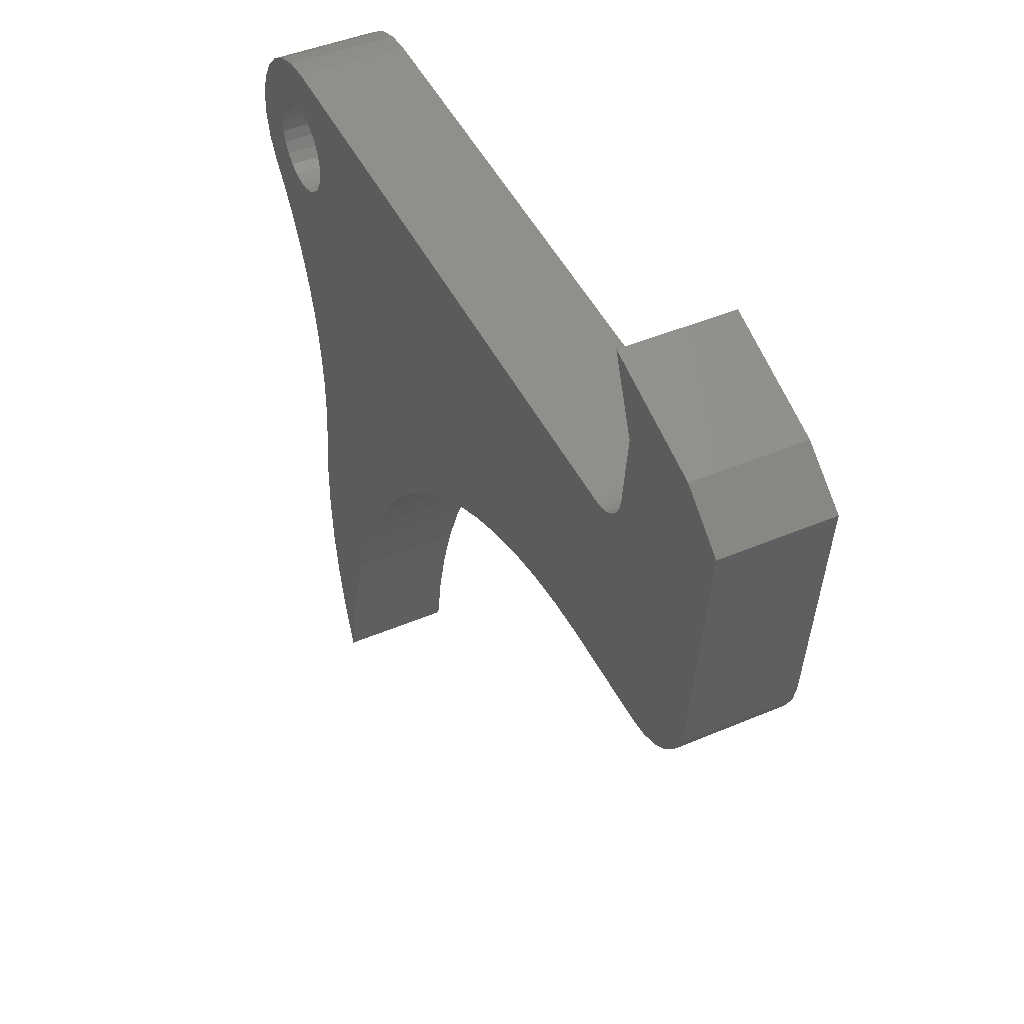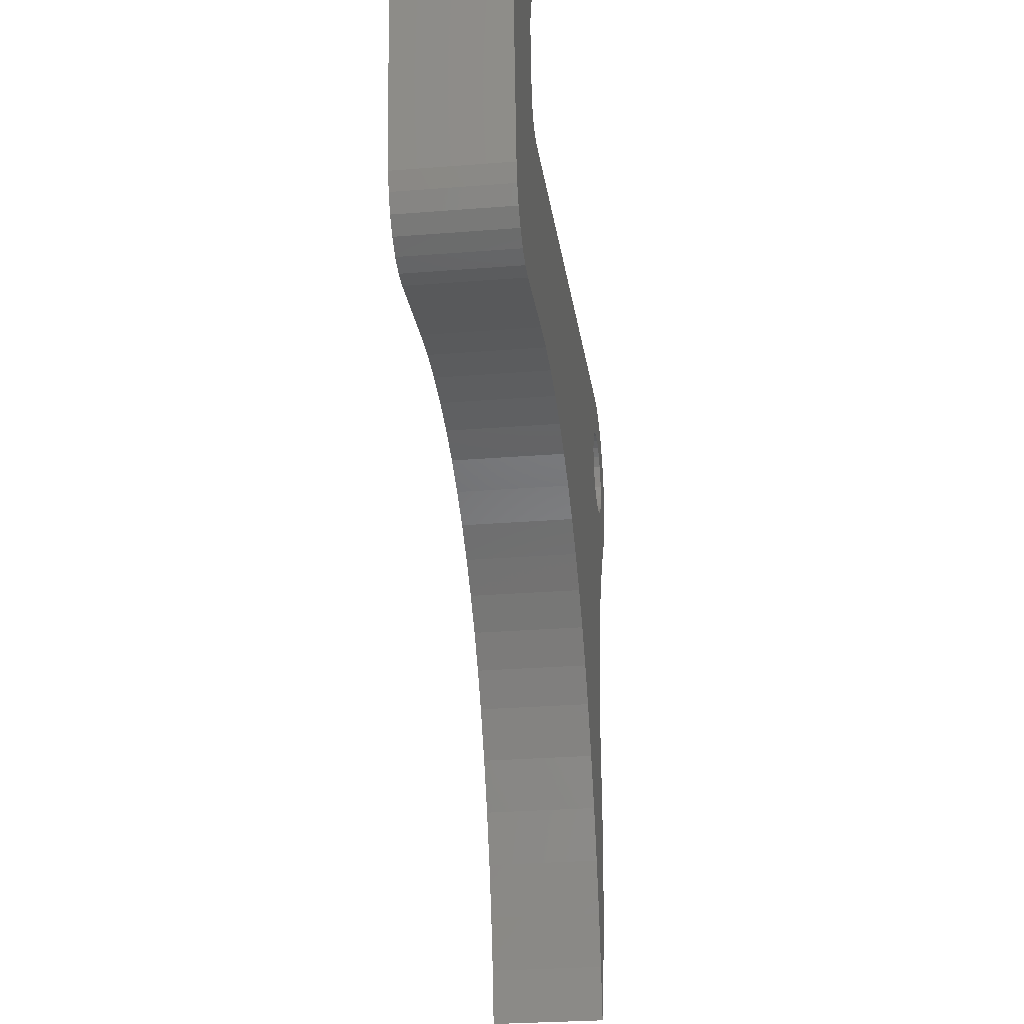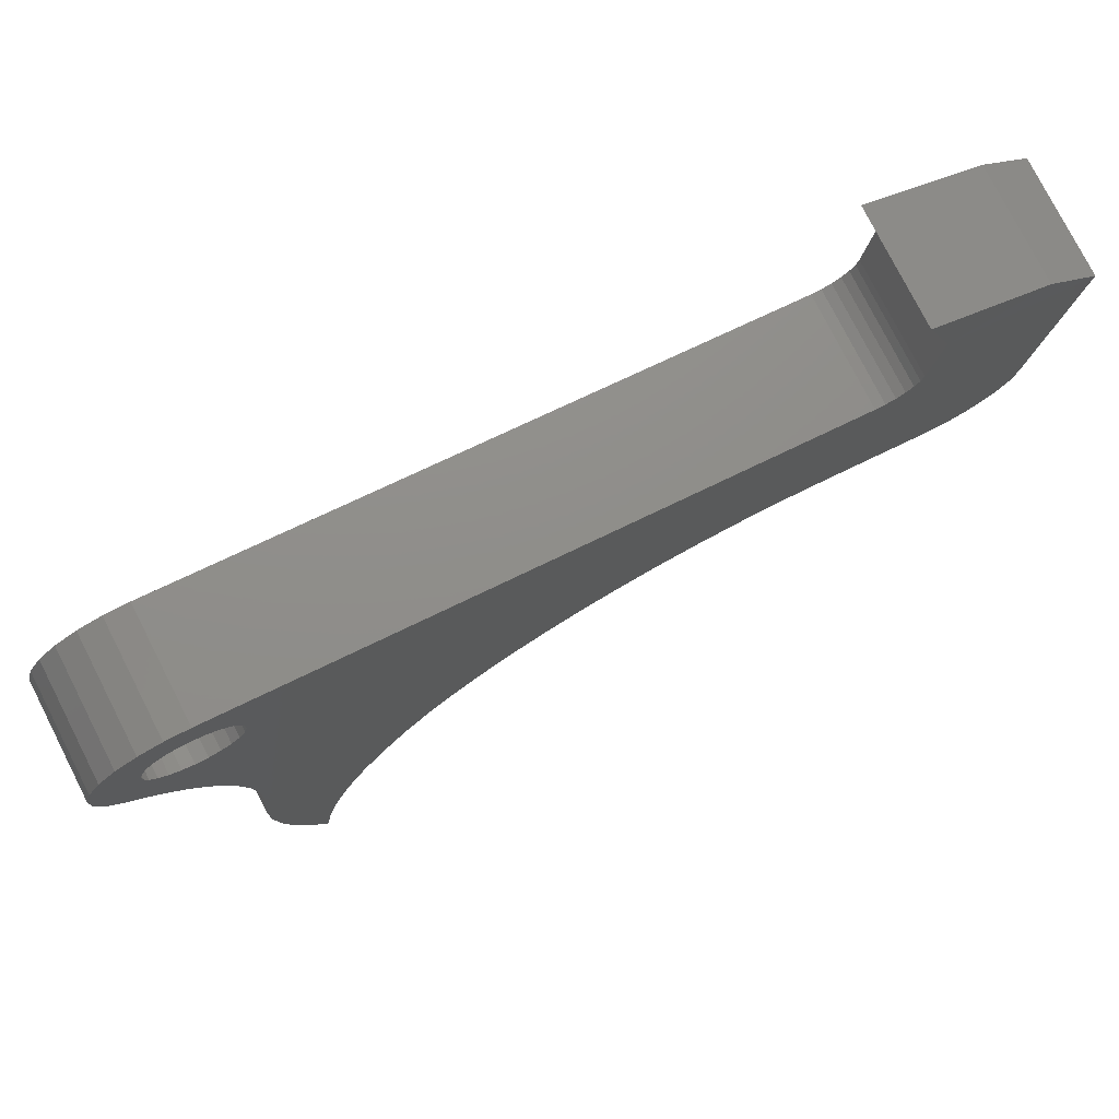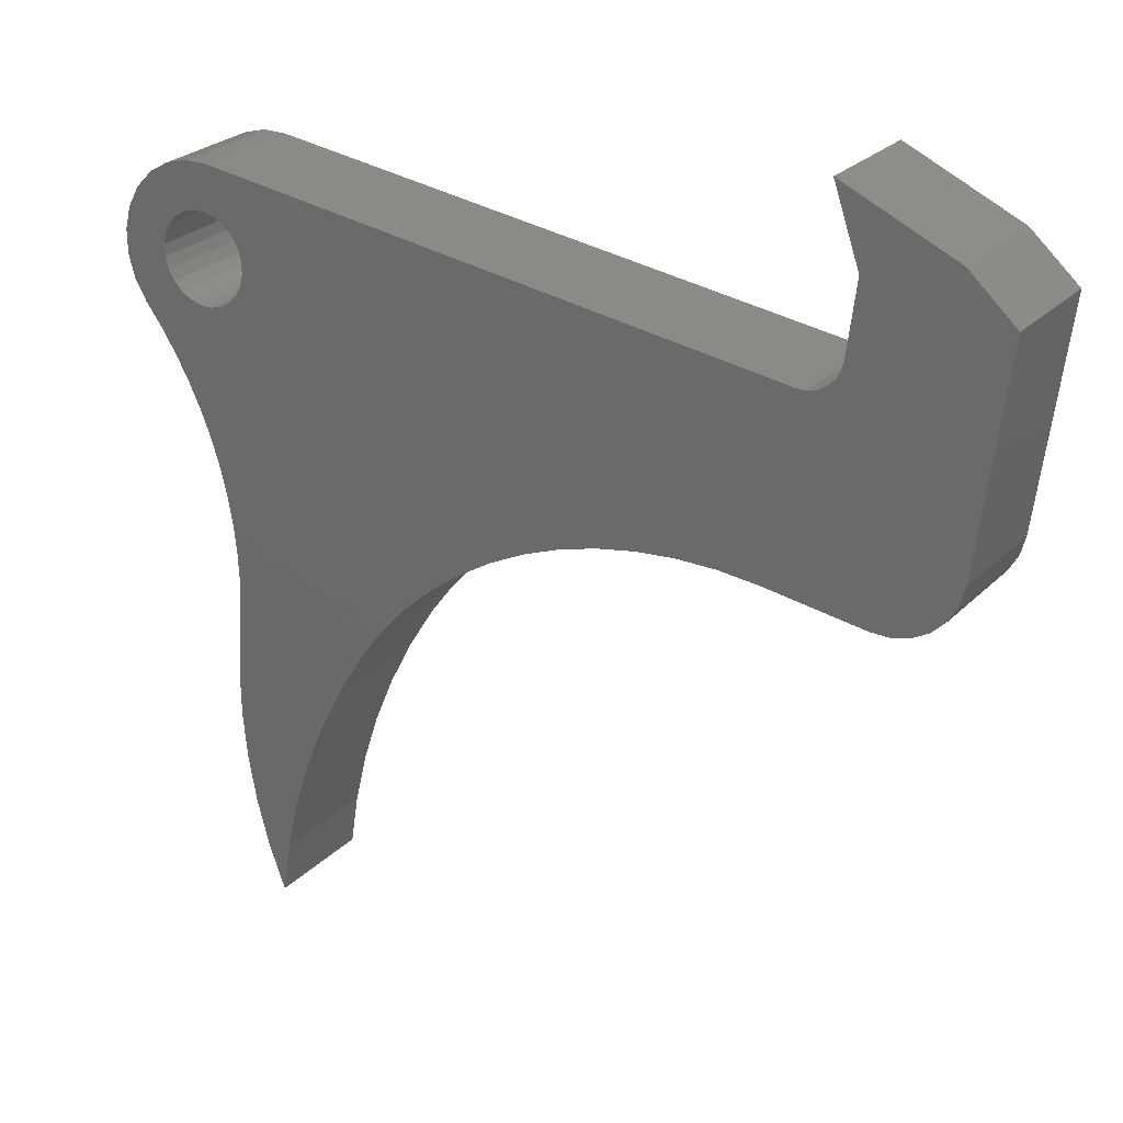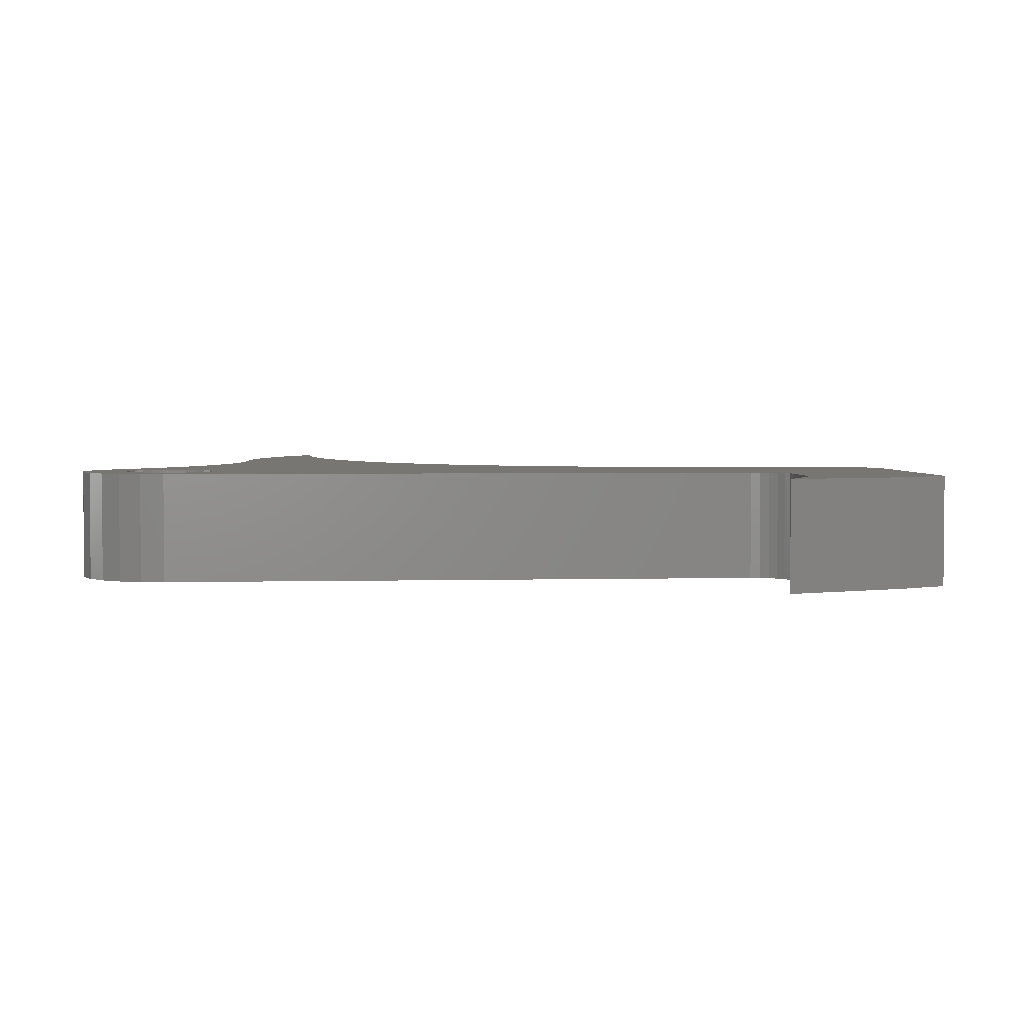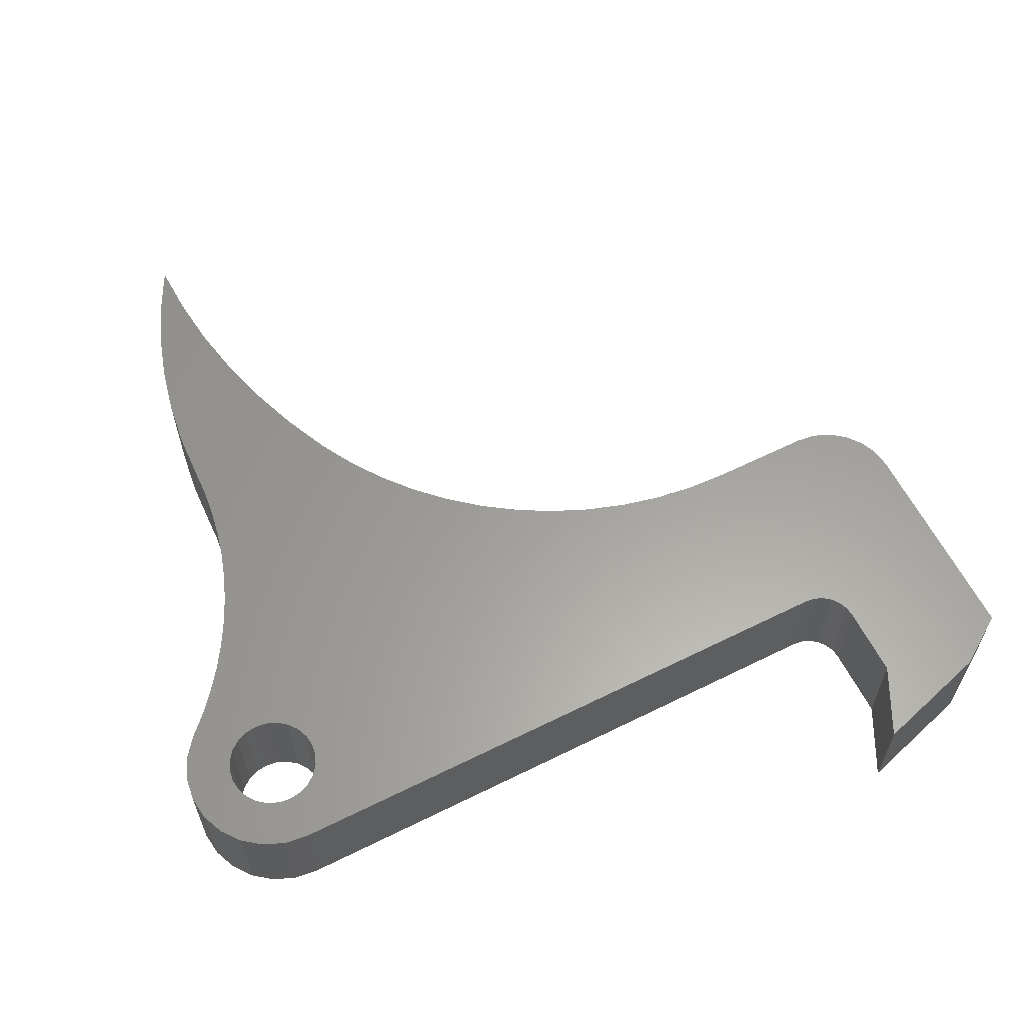
<metadata>
{"format":"stl","ext":"stl","renderer":"f3d","projection":"perspective","resolution":1024,"background":"white","views":[{"elev":42.4,"azim":-117.3,"up":"+Y"},{"elev":-27.6,"azim":-83.0,"up":"+Y"},{"elev":77.2,"azim":153.0,"up":"+Y"},{"elev":26.3,"azim":-146.2,"up":"+Y"},{"elev":3.1,"azim":-177.7,"up":"+Z"},{"elev":60.9,"azim":160.3,"up":"+Z"}]}
</metadata>
<code>
# stl→obj: 178 verts, 356 faces
v 0.3882 18.32 0
v 0.3019 18 3
v 0.3019 18 0
v 0.3882 18.32 3
v 0.3 17.68 3
v 0.3 17.68 0
v 2.536 18.59 3
v 2.698 18.3 0
v 2.698 18.3 3
v 2.536 18.59 0
v 1.711 19.07 3
v 1.384 19.07 0
v 1.711 19.07 0
v 1.384 19.07 3
v 1.069 18.99 0
v 1.069 18.99 3
v 0.3825 17.36 3
v 0.3825 17.36 0
v 2.78 17.99 0
v 2.78 17.99 3
v 0.7852 18.83 3
v 0.5531 18.6 0
v 0.7852 18.83 0
v 0.5531 18.6 3
v 2.025 18.98 3
v 2.025 18.98 0
v -16.51 21.11 0
v -16.26 19.12 3
v -16.26 19.12 0
v -16.51 21.11 3
v 0.544 17.08 0
v 0.7734 16.84 3
v 0.7734 16.84 0
v 0.544 17.08 3
v 1.37 16.59 3
v 1.696 16.59 0
v 1.37 16.59 0
v 1.696 16.59 3
v 1.055 16.68 0
v 1.055 16.68 3
v 2.307 18.82 3
v 2.307 18.82 0
v -19.44 14.69 0
v -20.19 20.65 0
v -19.31 14.19 0
v -19.05 13.73 0
v -18.68 13.36 0
v -18.23 13.1 0
v -17.73 12.96 0
v -17.21 12.96 0
v -16.19 18.87 0
v -14.42 13.31 0
v -16.06 18.64 0
v -15.88 18.46 0
v -15.66 18.33 0
v -15.4 18.26 0
v -15.14 18.26 0
v 1.229 20.31 0
v -13.32 13.39 0
v -12.22 13.38 0
v -11.12 13.26 0
v -10.04 13.05 0
v -8.986 12.73 0
v -7.964 12.32 0
v -6.984 11.82 0
v -6.054 11.22 0
v -5.183 10.55 0
v -4.378 9.796 0
v -3.645 8.972 0
v -2.992 8.085 0
v -2.235 6.848 0
v -1.576 5.557 0
v -1.021 4.218 0
v -0.5708 2.84 0
v -0.23 1.431 0
v 0 0 0
v 1.881 20.31 0
v 2.511 20.13 0
v 3.074 19.81 0
v 3.051 15.69 0
v 3.514 16.3 0
v 3.533 19.34 0
v 3.844 16.86 0
v 3.856 18.77 0
v 4.017 17.49 0
v 4.021 18.14 0
v 0.452 1.227 0
v 0.7958 2.489 5.64e-15
v 0.9616 9.22 5.64e-15
v 0.9949 9.986 5.64e-15
v 1.079 10.75 5.64e-15
v 1.215 11.5 5.64e-15
v 1.401 12.25 0
v 1.637 12.98 0
v 1.921 13.69 0
v 2.012 16.67 0
v 2.032 13.92 0
v 2.295 16.83 0
v 2.253 14.38 0
v 2.63 15.05 0
v 2.527 17.06 0
v 2.692 17.35 0
v 2.779 17.66 0
v 1.029 3.777 5.64e-15
v 0.98 8.454 5.64e-15
v 1.05 7.691 5.64e-15
v 1.149 5.079 5.64e-15
v 1.156 6.387 5.64e-15
v 2.012 16.67 3
v 2.295 16.83 3
v 2.779 17.66 3
v 2.692 17.35 3
v -20.19 20.65 3
v -18.89 21.77 0.02346
v -18.89 21.77 3
v -15.8 23.11 3
v -15.8 23.11 0
v 2.527 17.06 3
v -19.44 14.69 3
v -14.42 13.31 3
v -17.21 12.96 3
v -15.14 18.26 3
v 1.229 20.31 3
v 1.029 3.777 3
v 0.9616 9.22 3
v 0.7958 2.489 3
v 0.98 8.454 3
v 1.05 7.691 3
v 1.149 5.079 3
v 1.156 6.387 3
v 0.452 1.227 3
v 0 0 3
v 0.9949 9.986 3
v 1.079 10.75 3
v 1.215 11.5 3
v 1.401 12.25 3
v 1.637 12.98 3
v 1.921 13.69 3
v 2.032 13.92 3
v 2.253 14.38 3
v 2.63 15.05 3
v 3.051 15.69 3
v -16.19 18.87 3
v -16.06 18.64 3
v -15.88 18.46 3
v -15.66 18.33 3
v -15.4 18.26 3
v -13.32 13.39 3
v -12.22 13.38 3
v -11.12 13.26 3
v -10.04 13.05 3
v -8.986 12.73 3
v -7.964 12.32 3
v -6.984 11.82 3
v -6.054 11.22 3
v -5.183 10.55 3
v -4.378 9.796 3
v -3.645 8.972 3
v -2.992 8.085 3
v -2.235 6.848 3
v -1.576 5.557 3
v -1.021 4.218 3
v -0.5708 2.84 3
v -0.23 1.431 3
v 1.881 20.31 3
v 2.511 20.13 3
v 3.074 19.81 3
v 3.514 16.3 3
v 3.533 19.34 3
v 3.844 16.86 3
v 3.856 18.77 3
v 4.017 17.49 3
v 4.021 18.14 3
v -19.31 14.19 3
v -19.05 13.73 3
v -18.68 13.36 3
v -18.23 13.1 3
v -17.73 12.96 3
f 1 2 3
f 2 1 4
f 3 5 6
f 5 3 2
f 7 8 9
f 8 7 10
f 11 12 13
f 12 11 14
f 14 15 12
f 15 14 16
f 6 17 18
f 17 6 5
f 9 19 20
f 19 9 8
f 21 22 23
f 22 21 24
f 25 13 26
f 13 25 11
f 27 28 29
f 28 27 30
f 22 4 1
f 4 22 24
f 31 32 33
f 32 31 34
f 35 36 37
f 36 35 38
f 32 39 33
f 39 32 40
f 40 37 39
f 37 40 35
f 41 10 7
f 10 41 42
f 16 23 15
f 23 16 21
f 27 43 44
f 43 27 45
f 45 27 46
f 46 27 47
f 47 27 48
f 48 27 49
f 49 27 50
f 50 27 29
f 50 29 51
f 50 51 52
f 52 51 53
f 52 53 54
f 52 54 55
f 52 55 56
f 52 56 57
f 52 57 58
f 52 58 59
f 59 58 60
f 60 58 61
f 61 58 62
f 62 58 63
f 63 58 64
f 64 58 65
f 65 58 66
f 66 58 67
f 67 58 68
f 68 58 69
f 69 58 1
f 69 1 70
f 70 1 3
f 70 3 71
f 71 3 72
f 72 3 73
f 73 3 74
f 74 3 75
f 75 3 76
f 76 3 6
f 1 58 22
f 22 58 23
f 23 58 15
f 15 58 12
f 12 58 77
f 12 77 13
f 13 77 26
f 26 77 78
f 26 78 42
f 42 78 10
f 10 78 79
f 10 79 8
f 8 79 19
f 19 79 80
f 80 79 81
f 81 79 82
f 81 82 83
f 83 82 84
f 83 84 85
f 85 84 86
f 6 87 76
f 87 6 18
f 87 18 31
f 87 31 88
f 88 31 33
f 88 33 39
f 88 39 89
f 89 39 90
f 90 39 91
f 91 39 37
f 91 37 92
f 92 37 93
f 93 37 36
f 93 36 94
f 94 36 95
f 95 36 96
f 95 96 97
f 97 96 98
f 97 98 99
f 99 98 100
f 100 98 101
f 100 101 102
f 100 102 80
f 80 102 103
f 80 103 19
f 89 104 88
f 104 89 105
f 104 105 106
f 104 106 107
f 107 106 108
f 18 34 31
f 34 18 17
f 41 26 42
f 26 41 25
f 109 98 96
f 98 109 110
f 38 96 36
f 96 38 109
f 111 102 112
f 102 111 103
f 113 114 44
f 114 113 115
f 20 103 111
f 103 20 19
f 114 116 117
f 116 114 115
f 110 101 98
f 101 110 118
f 112 101 118
f 101 112 102
f 113 43 119
f 43 113 44
f 117 30 27
f 30 117 116
f 120 50 52
f 50 120 121
f 122 58 57
f 58 122 123
f 124 125 126
f 125 124 127
f 127 124 128
f 128 124 129
f 128 129 130
f 131 5 132
f 5 131 17
f 17 131 34
f 34 131 126
f 34 126 32
f 32 126 40
f 40 126 125
f 40 125 133
f 40 133 134
f 40 134 35
f 35 134 135
f 35 135 136
f 35 136 38
f 38 136 137
f 38 137 138
f 38 138 109
f 109 138 139
f 109 139 110
f 110 139 140
f 110 140 141
f 110 141 118
f 118 141 112
f 112 141 142
f 112 142 111
f 111 142 20
f 121 28 30
f 28 121 143
f 143 121 120
f 143 120 144
f 144 120 145
f 145 120 146
f 146 120 147
f 147 120 122
f 122 120 123
f 123 120 148
f 123 148 149
f 123 149 150
f 123 150 151
f 123 151 152
f 123 152 153
f 123 153 154
f 123 154 155
f 123 155 156
f 123 156 157
f 123 157 158
f 123 158 4
f 4 158 159
f 4 159 2
f 2 159 160
f 2 160 161
f 2 161 162
f 2 162 163
f 2 163 164
f 2 164 132
f 2 132 5
f 123 4 24
f 123 24 21
f 123 21 16
f 123 16 14
f 123 14 165
f 165 14 11
f 165 11 25
f 165 25 166
f 166 25 41
f 166 41 7
f 166 7 167
f 167 7 9
f 167 9 20
f 167 20 142
f 167 142 168
f 167 168 169
f 169 168 170
f 169 170 171
f 171 170 172
f 171 172 173
f 119 115 113
f 115 119 174
f 115 174 175
f 115 175 176
f 115 176 30
f 115 30 116
f 30 176 177
f 30 177 178
f 30 178 121
f 108 129 107
f 129 108 130
f 91 133 90
f 133 91 134
f 164 76 132
f 76 164 75
f 79 169 82
f 169 79 167
f 165 78 77
f 78 165 166
f 82 171 84
f 171 82 169
f 123 77 58
f 77 123 165
f 84 173 86
f 173 84 171
f 90 125 89
f 125 90 133
f 160 72 161
f 72 160 71
f 104 126 88
f 126 104 124
f 166 79 78
f 79 166 167
f 162 74 163
f 74 162 73
f 105 128 106
f 128 105 127
f 83 168 81
f 168 83 170
f 158 70 159
f 70 158 69
f 156 66 67
f 66 156 155
f 85 170 83
f 170 85 172
f 86 172 85
f 172 86 173
f 88 131 87
f 131 88 126
f 89 127 105
f 127 89 125
f 161 73 162
f 73 161 72
f 106 130 108
f 130 106 128
f 87 132 76
f 132 87 131
f 92 134 91
f 134 92 135
f 107 124 104
f 124 107 129
f 163 75 164
f 75 163 74
f 159 71 160
f 71 159 70
f 149 59 60
f 59 149 148
f 53 145 54
f 145 53 144
f 29 143 51
f 143 29 28
f 157 67 68
f 67 157 156
f 117 27 114
f 80 141 100
f 141 80 142
f 153 63 64
f 63 153 152
f 100 140 99
f 140 100 141
f 93 135 92
f 135 93 136
f 154 64 65
f 64 154 153
f 121 49 50
f 49 121 178
f 177 47 48
f 47 177 176
f 81 142 80
f 142 81 168
f 150 60 61
f 60 150 149
f 95 137 94
f 137 95 138
f 175 47 176
f 47 175 46
f 157 69 158
f 69 157 68
f 94 136 93
f 136 94 137
f 97 138 95
f 138 97 139
f 178 48 49
f 48 178 177
f 145 55 54
f 55 145 146
f 51 144 53
f 144 51 143
f 174 46 175
f 46 174 45
f 27 44 114
f 148 52 59
f 52 148 120
f 146 56 55
f 56 146 147
f 151 61 62
f 61 151 150
f 147 57 56
f 57 147 122
f 155 65 66
f 65 155 154
f 152 62 63
f 62 152 151
f 119 45 174
f 45 119 43
f 99 139 97
f 139 99 140

</code>
